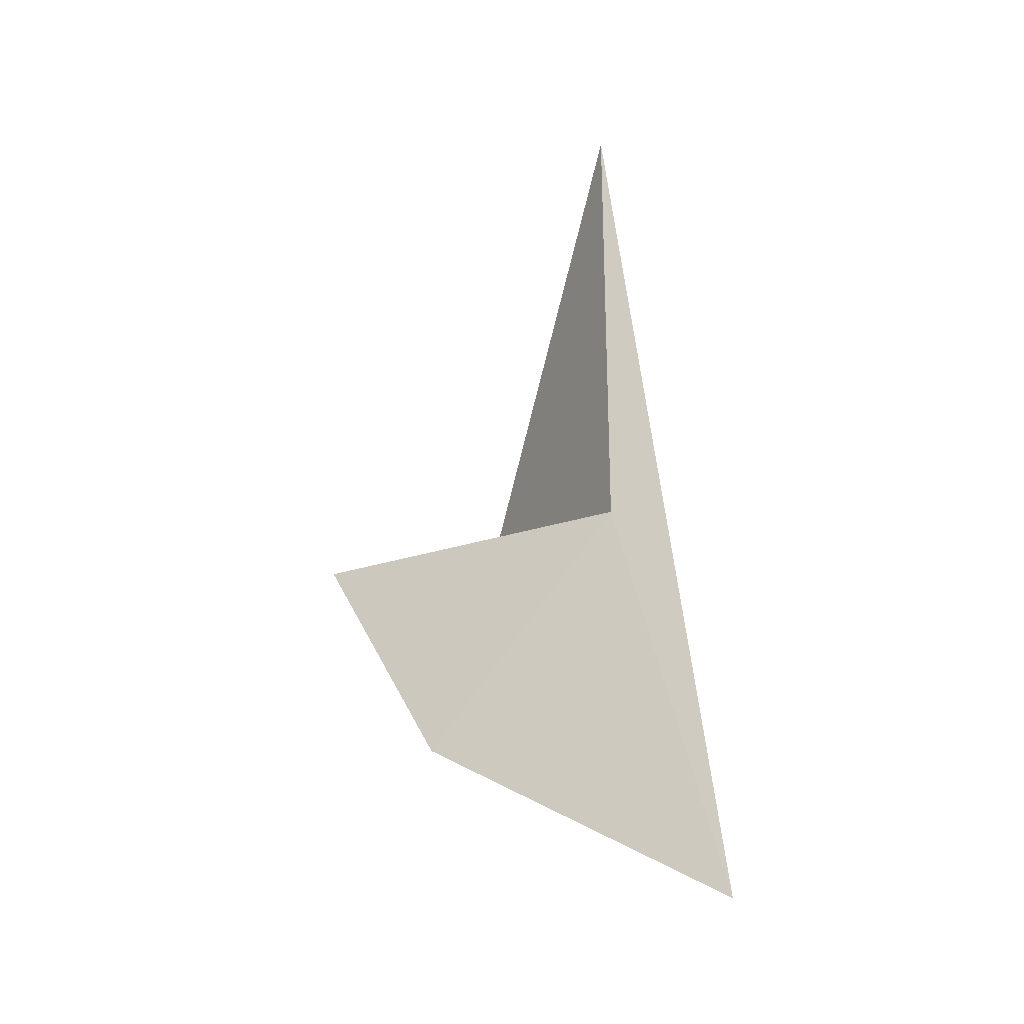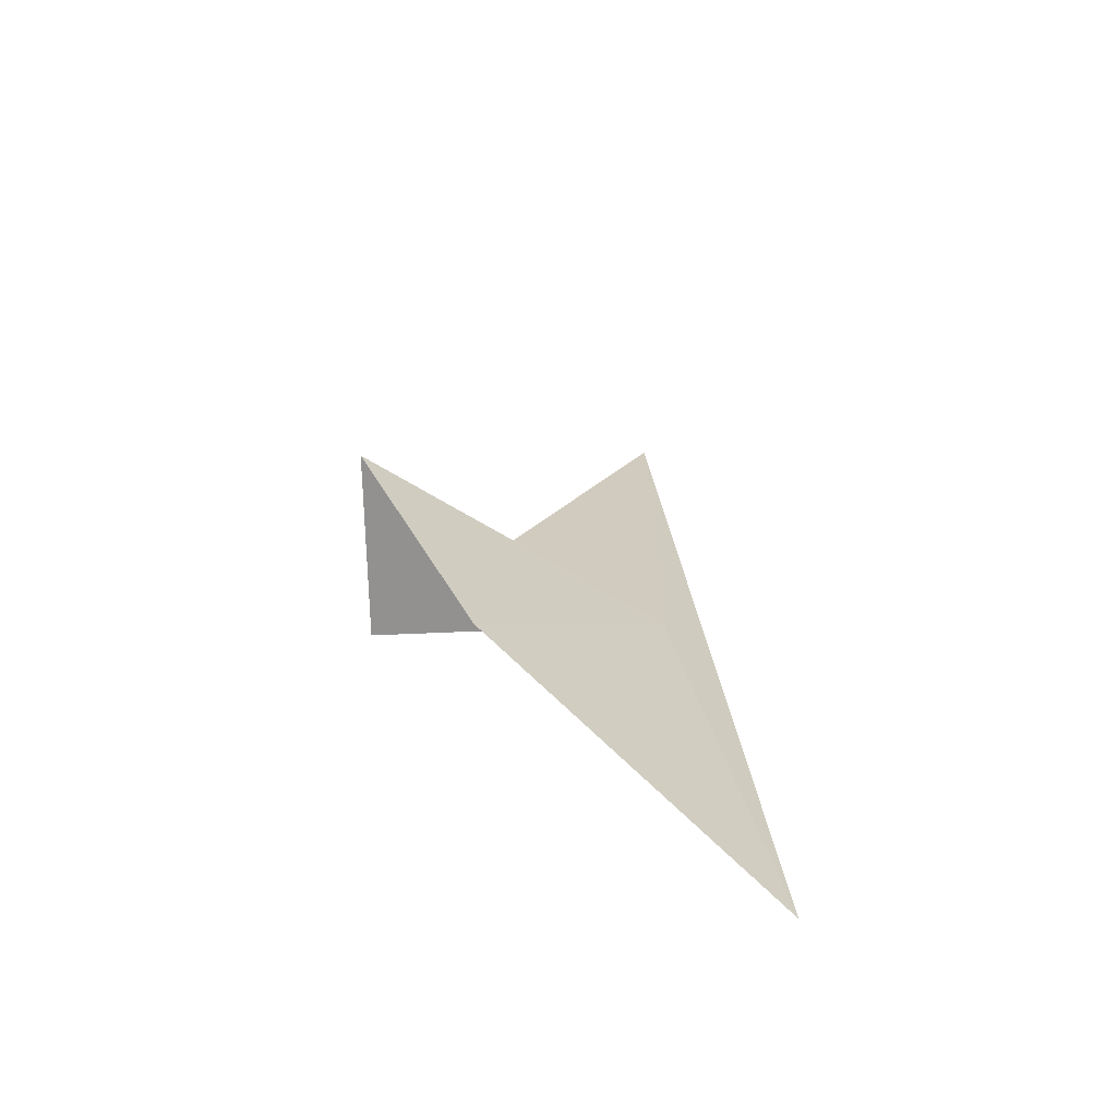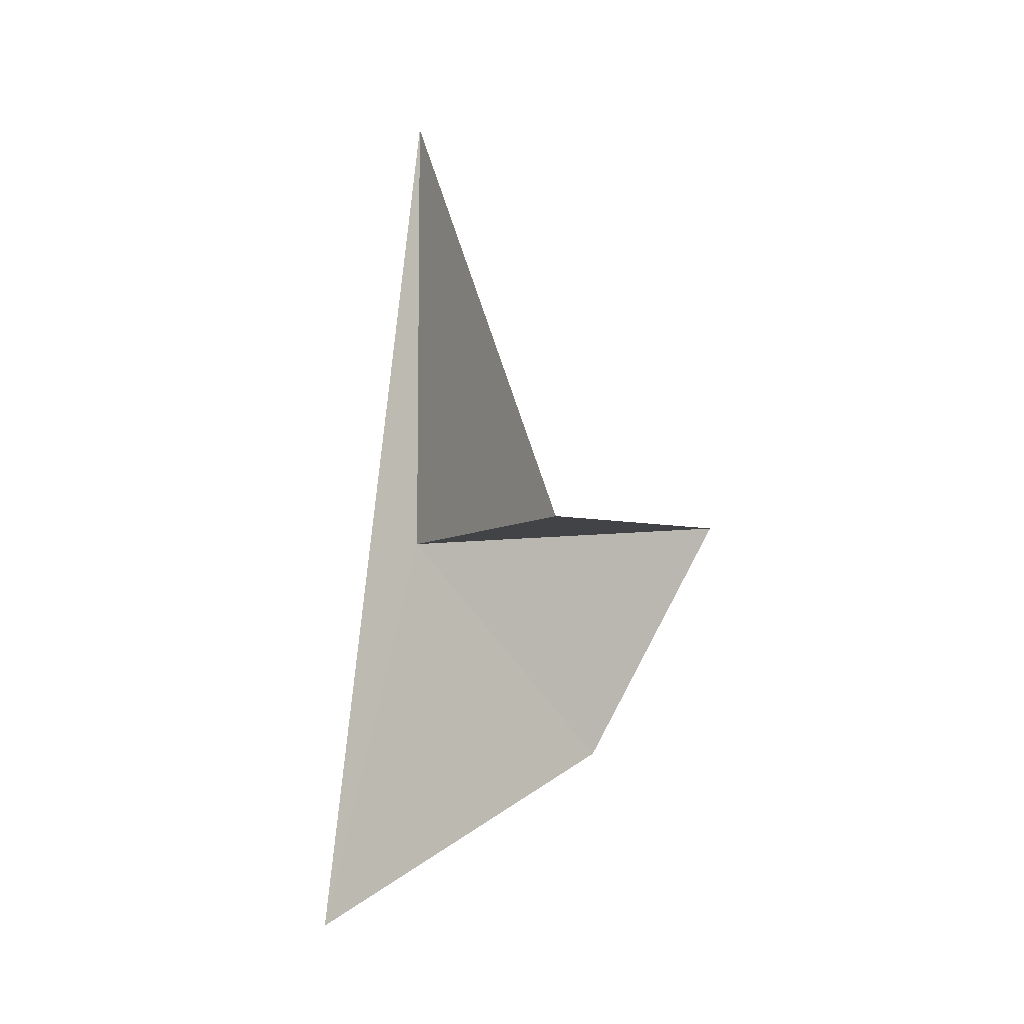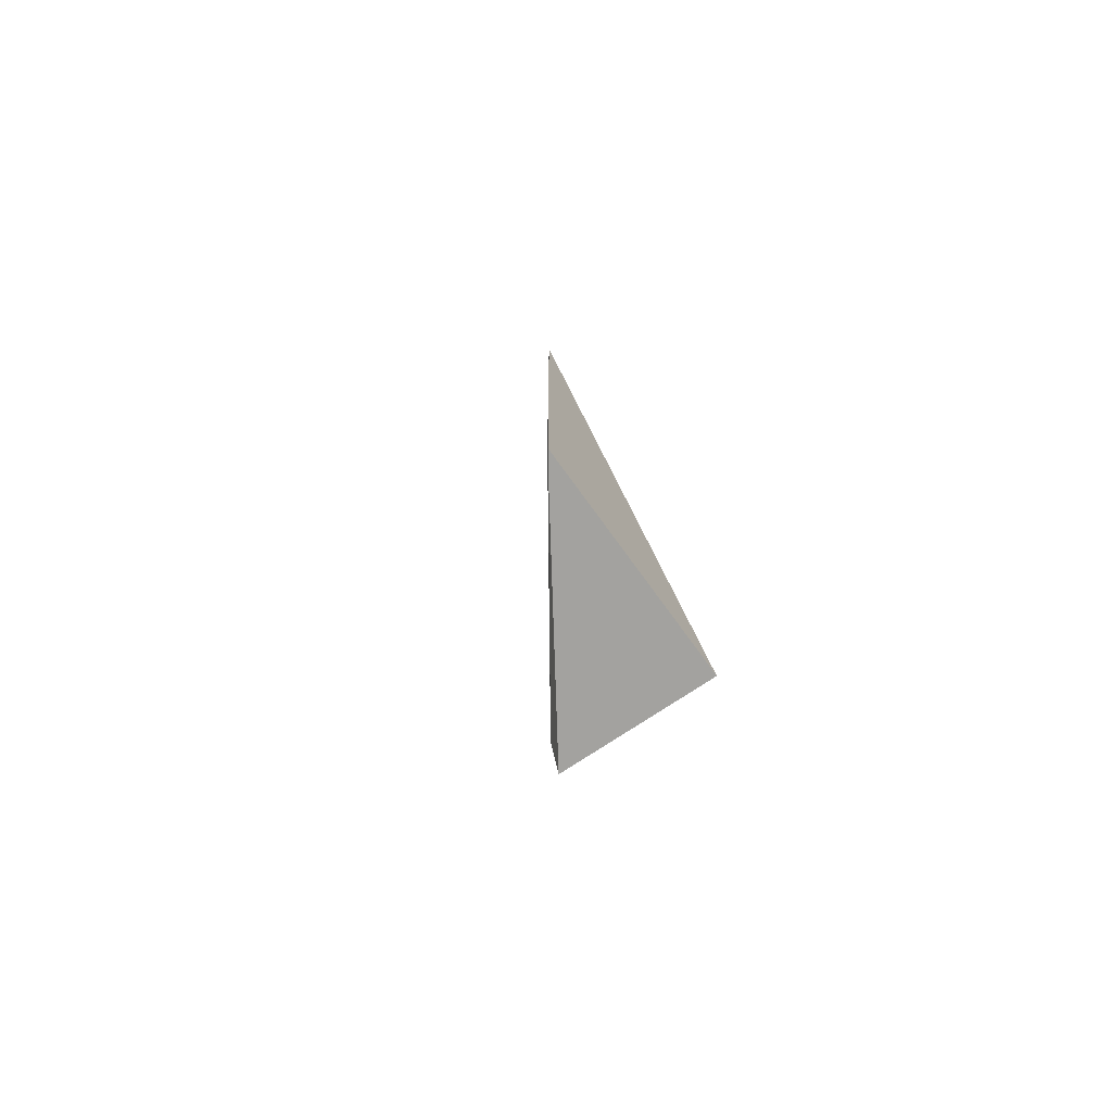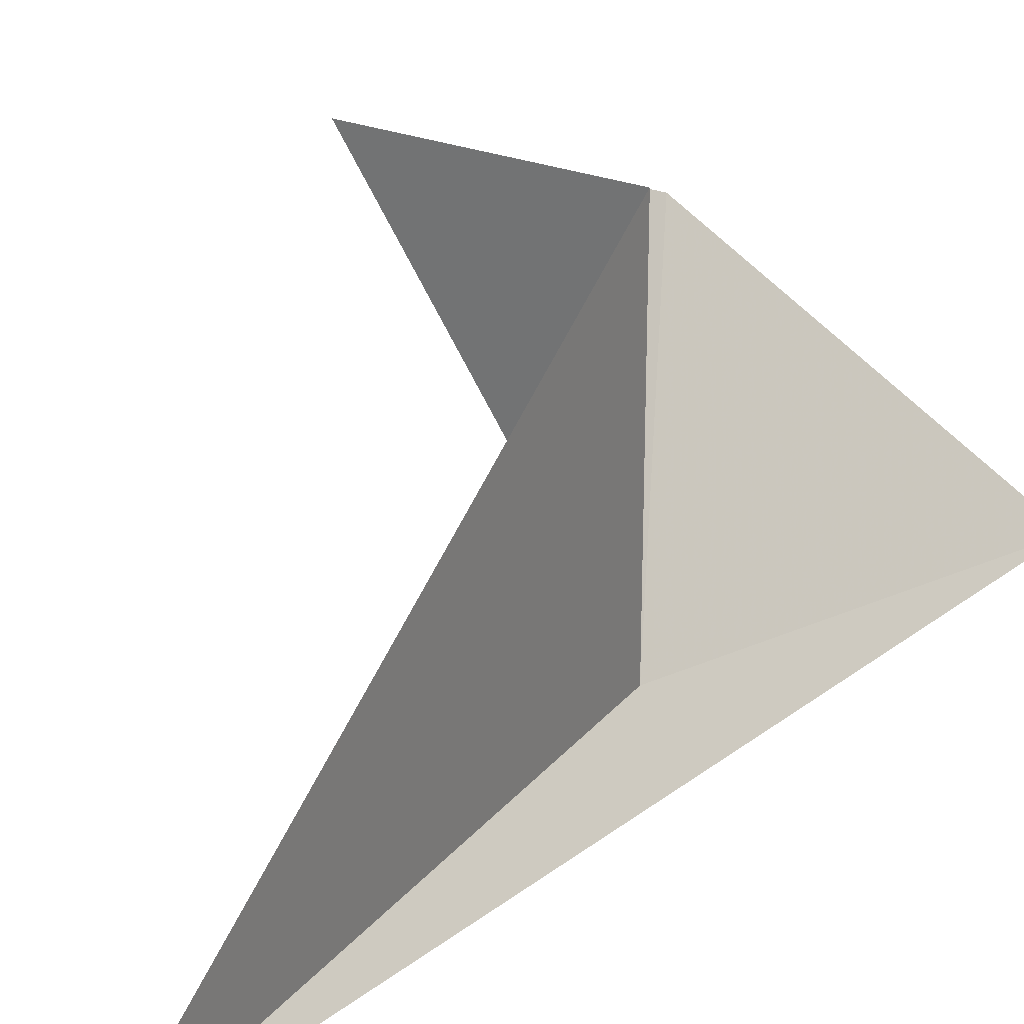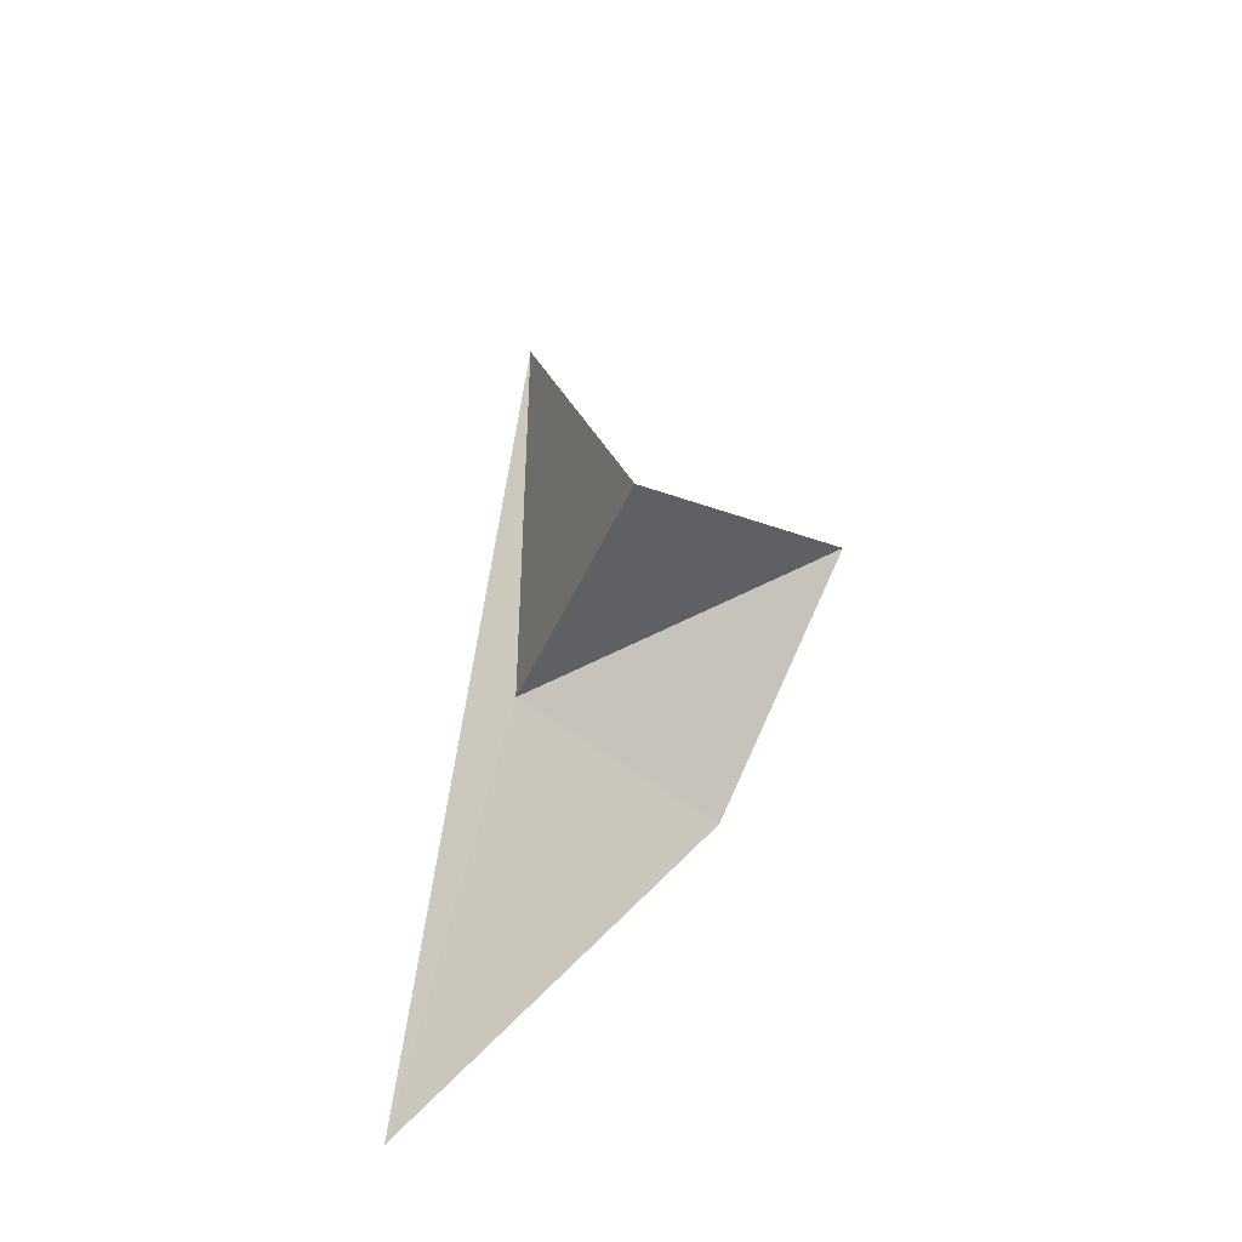
<metadata>
{"format":"obj","ext":"obj","renderer":"f3d","projection":"perspective","resolution":1024,"background":"white","views":[{"elev":-26.4,"azim":151.3,"up":"+Y"},{"elev":-66.1,"azim":92.5,"up":"+Y"},{"elev":-7.3,"azim":-30.7,"up":"+Y"},{"elev":-72.5,"azim":-144.3,"up":"+Y"},{"elev":29.0,"azim":-148.2,"up":"+Z"},{"elev":-42.2,"azim":-21.6,"up":"+Y"}]}
</metadata>
<code>
v -17 -12.5 11.56
v -15 -12.5 14.54
v -15.75 -14.91 13.36
v -17.69 -16.89 10.64
v -17 -7.5 11.56
v -17 -12.5 14.6
f 1 3 2
f 1 4 3
f 1 5 4
f 1 6 5
f 1 2 6

</code>
